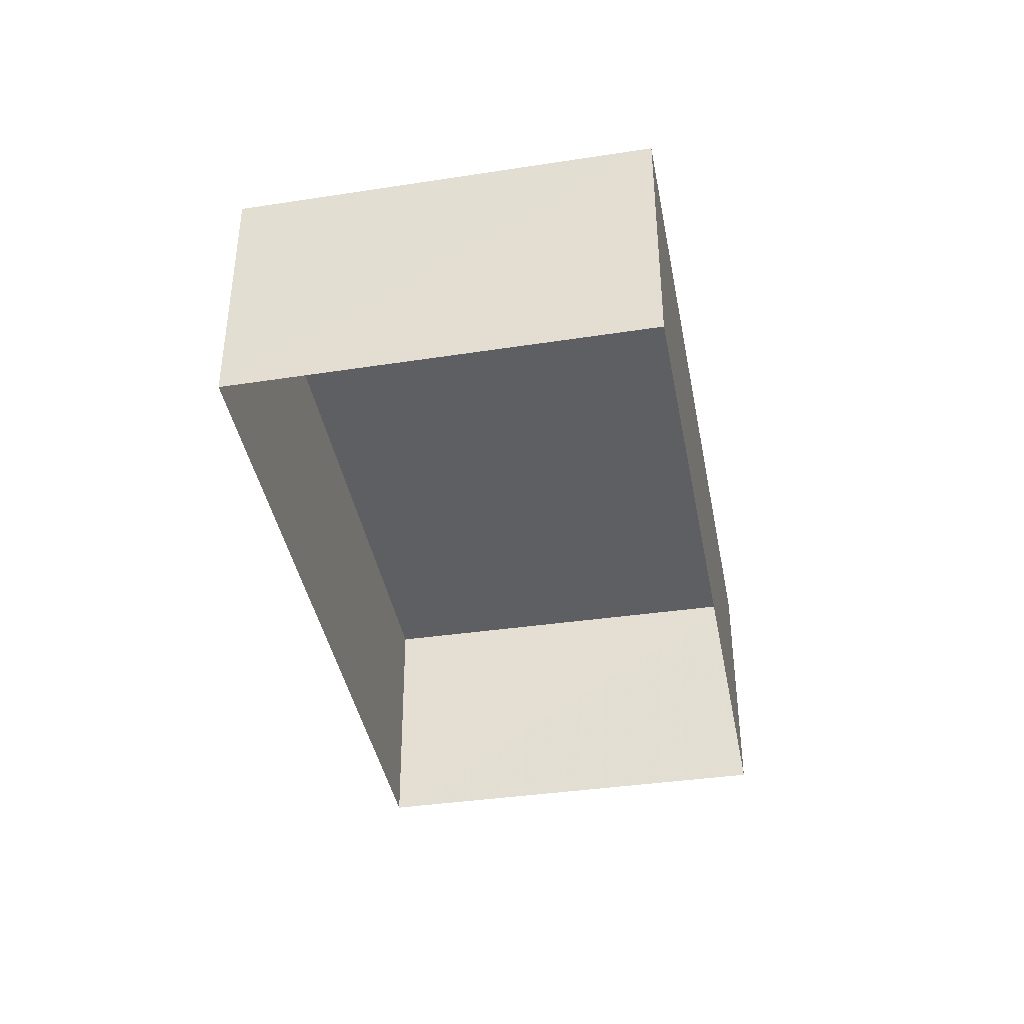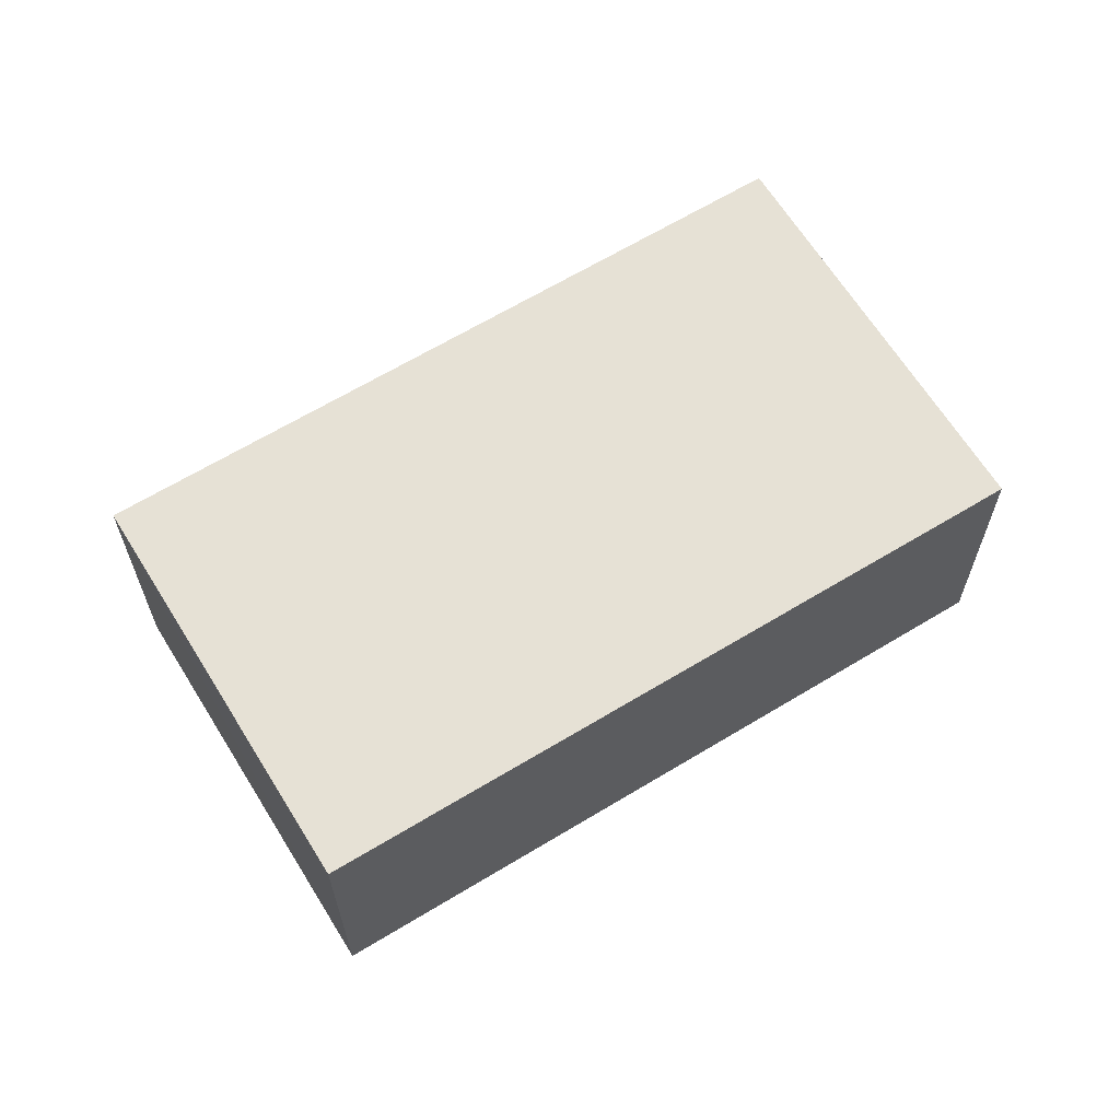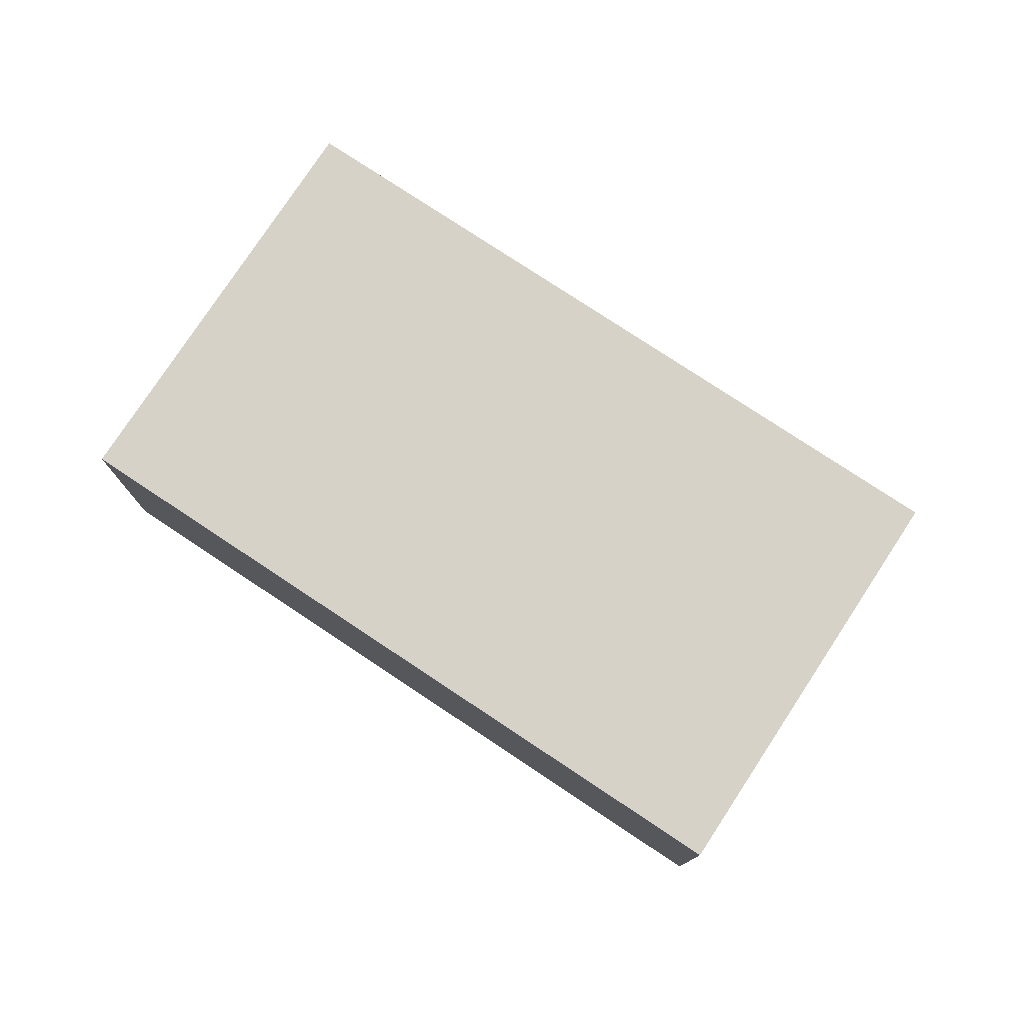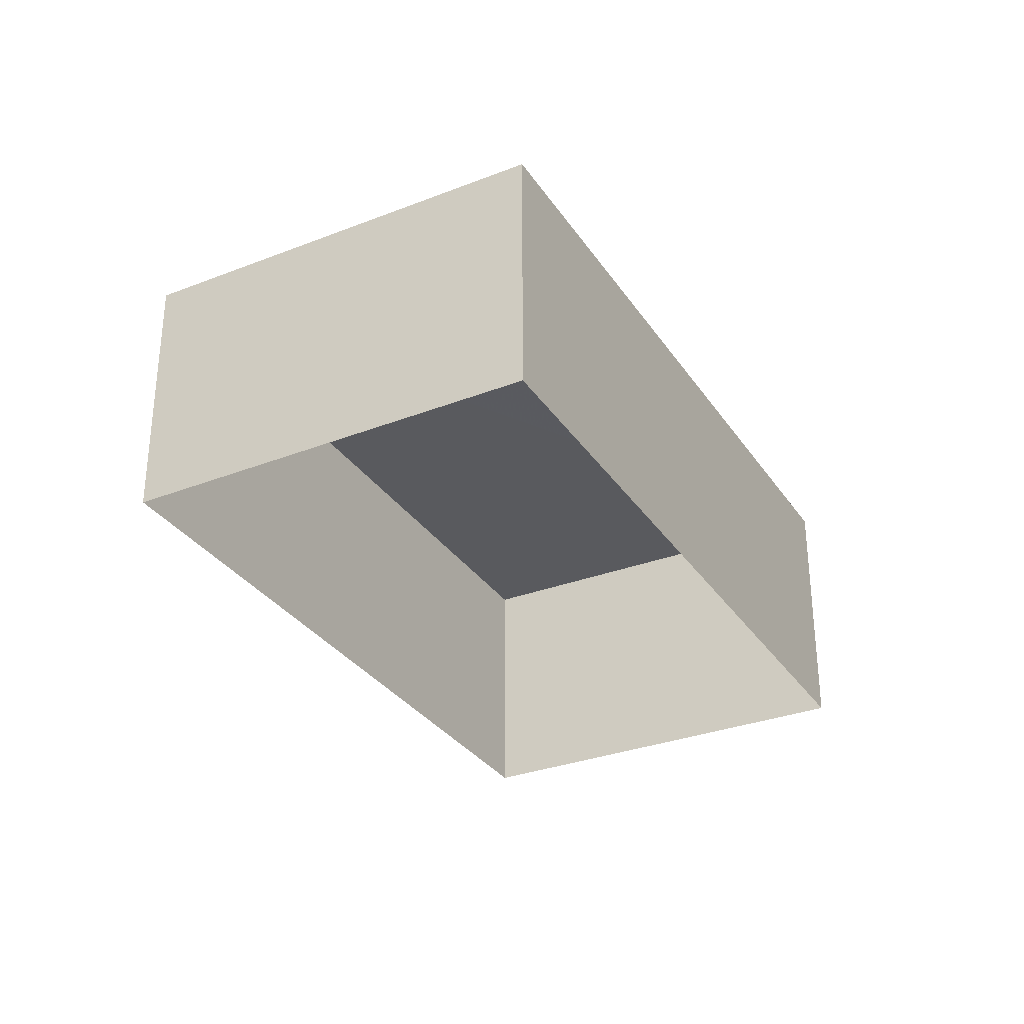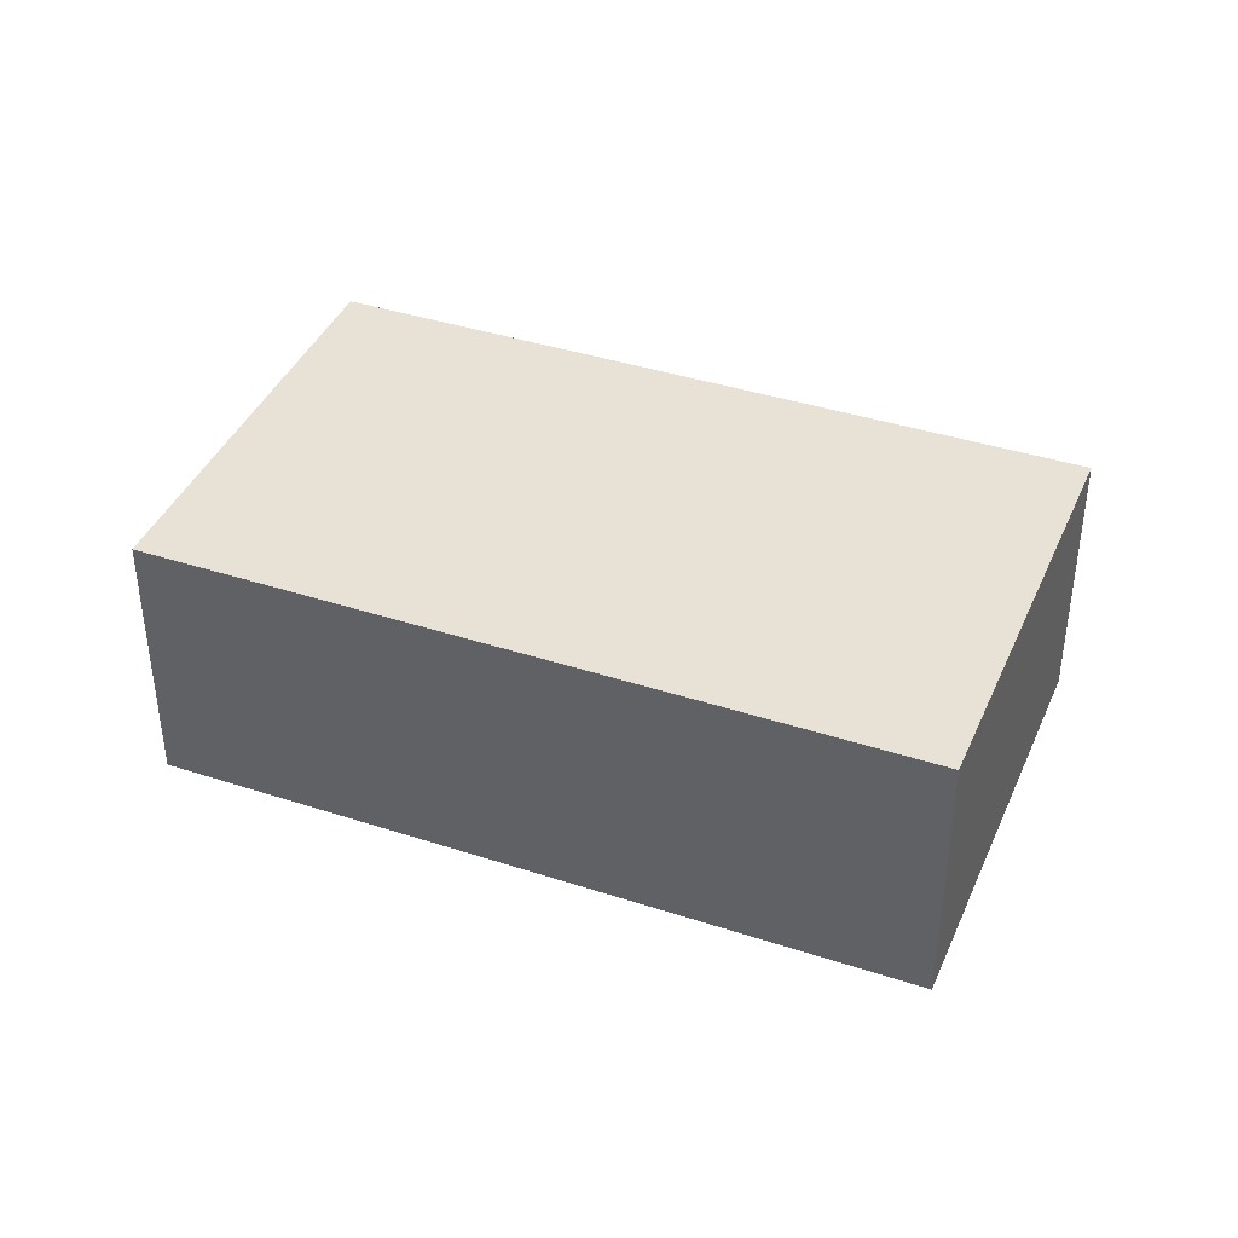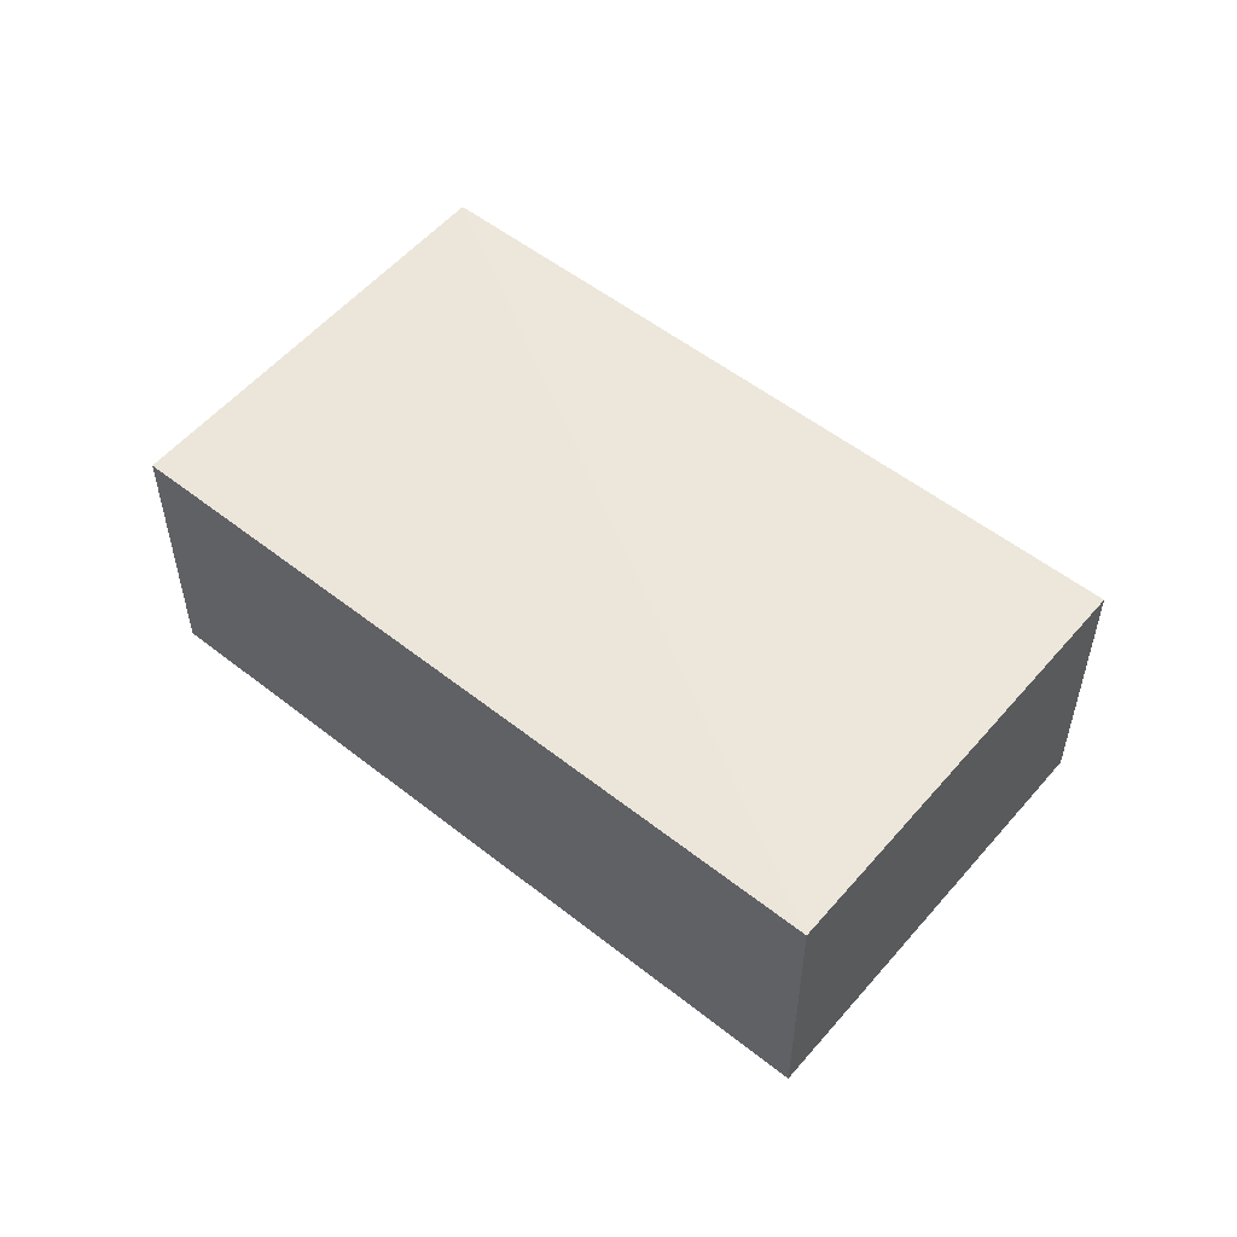
<metadata>
{"format":"obj","ext":"obj","renderer":"f3d","projection":"perspective","resolution":1024,"background":"white","views":[{"elev":-41.1,"azim":67.9,"up":"+Z"},{"elev":64.1,"azim":-64.3,"up":"+Z"},{"elev":77.5,"azim":0.8,"up":"+Z"},{"elev":-31.8,"azim":85.6,"up":"+Z"},{"elev":40.1,"azim":-11.0,"up":"+Z"},{"elev":53.9,"azim":7.0,"up":"+Z"}]}
</metadata>
<code>
v -3.117e+05 4.308e+04 22.47
v -3.117e+05 4.308e+04 22.47
v -3.117e+05 4.308e+04 22.46
v -3.117e+05 4.308e+04 22.47
v -3.117e+05 4.308e+04 24.17
v -3.117e+05 4.308e+04 24.17
v -3.117e+05 4.308e+04 24.17
v -3.117e+05 4.308e+04 24.17
f 1 2 3
f 4 1 3
f 5 6 7
f 8 5 7
f 8 3 2
f 8 7 3
f 5 1 4
f 6 5 4
f 5 2 1
f 5 8 2
f 6 4 3
f 7 6 3

</code>
